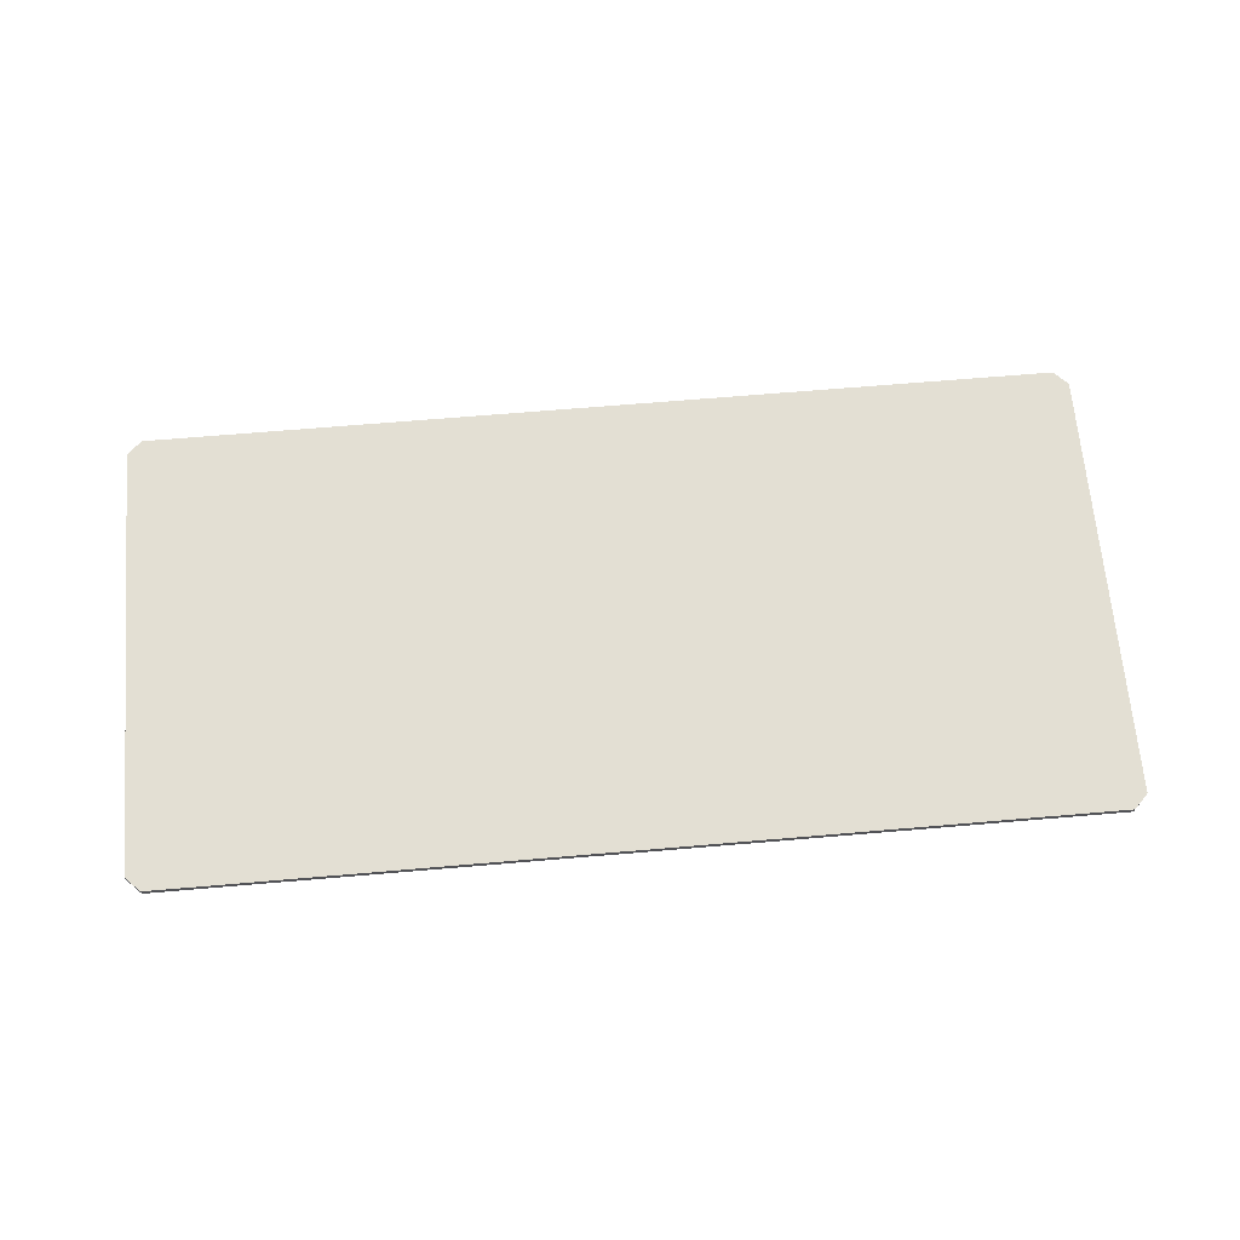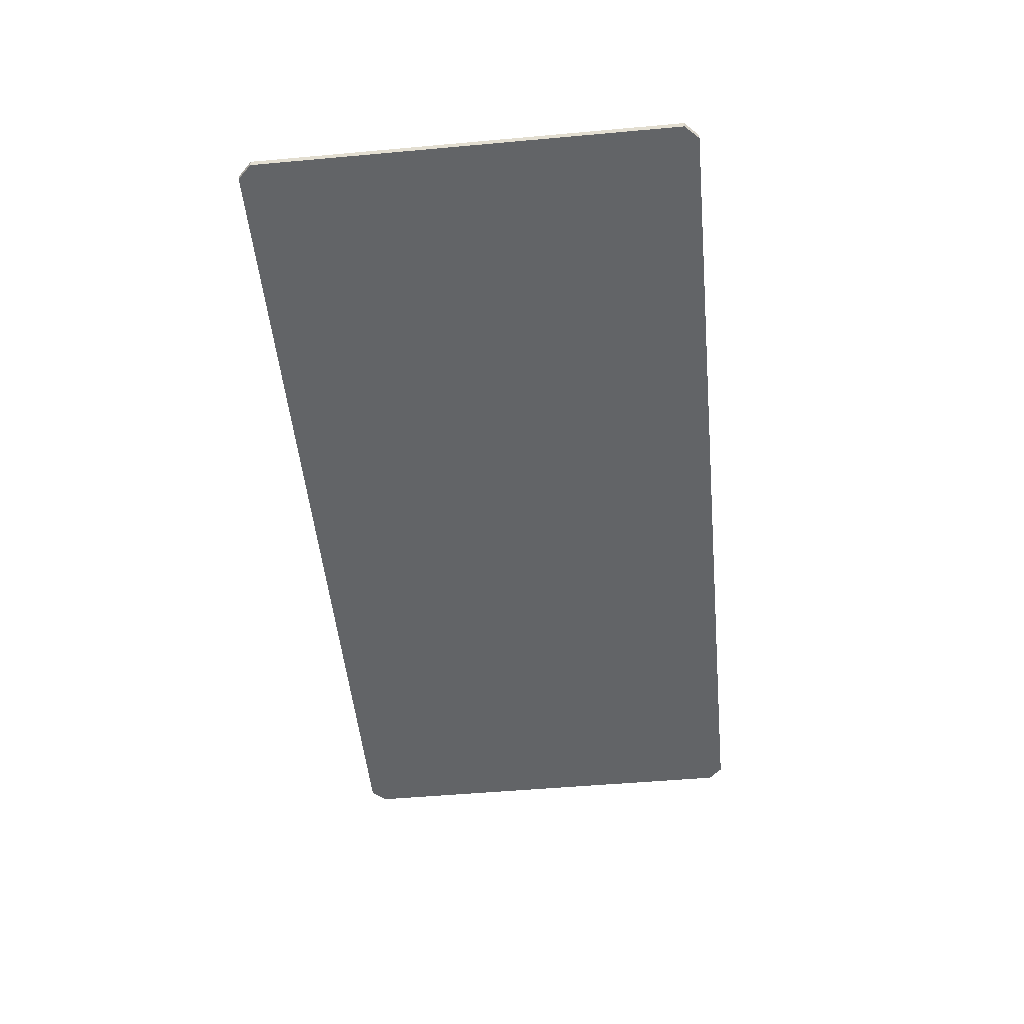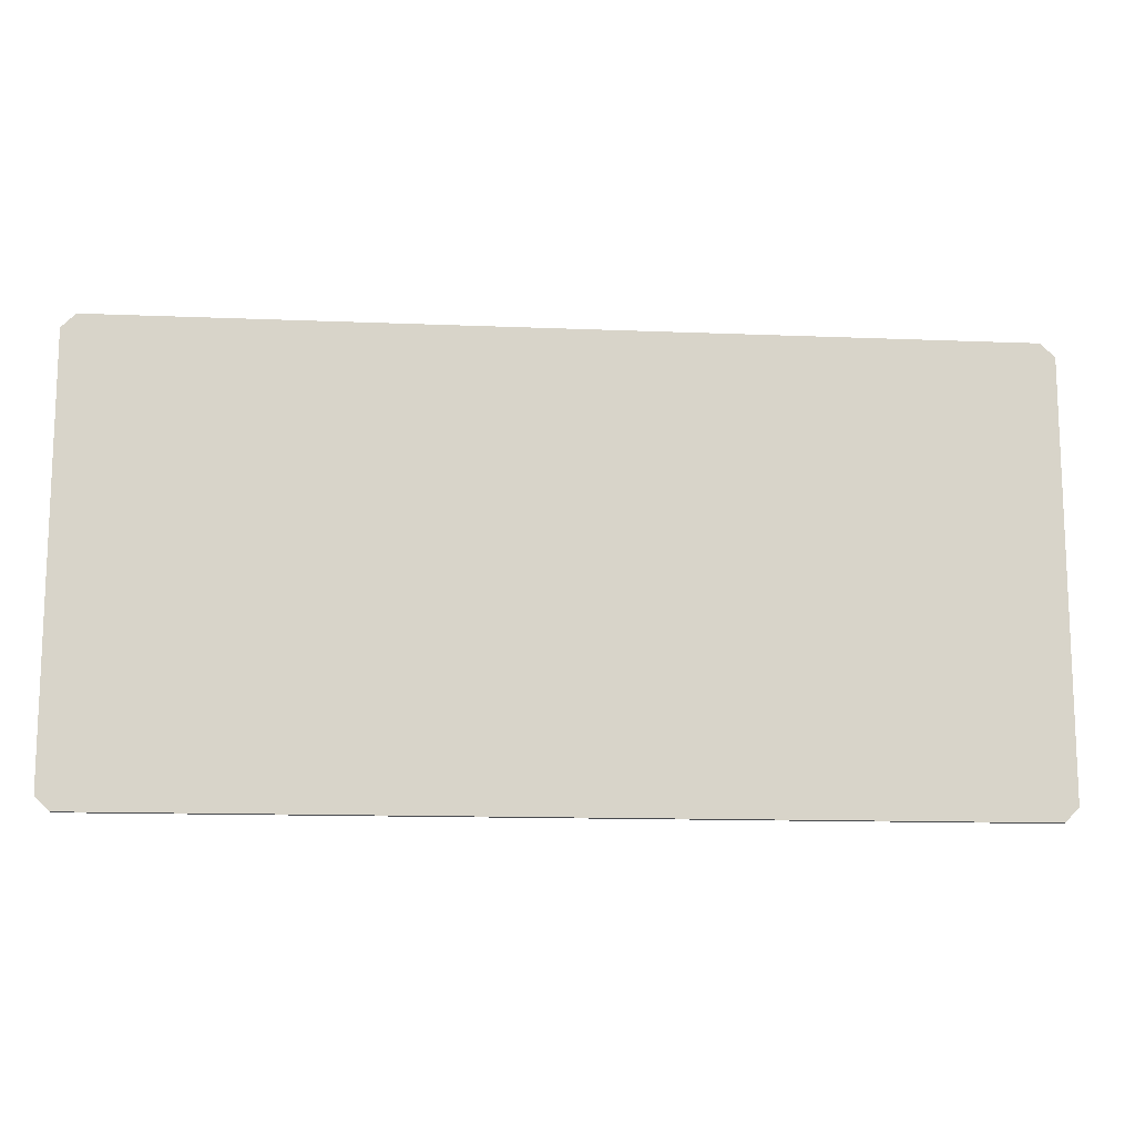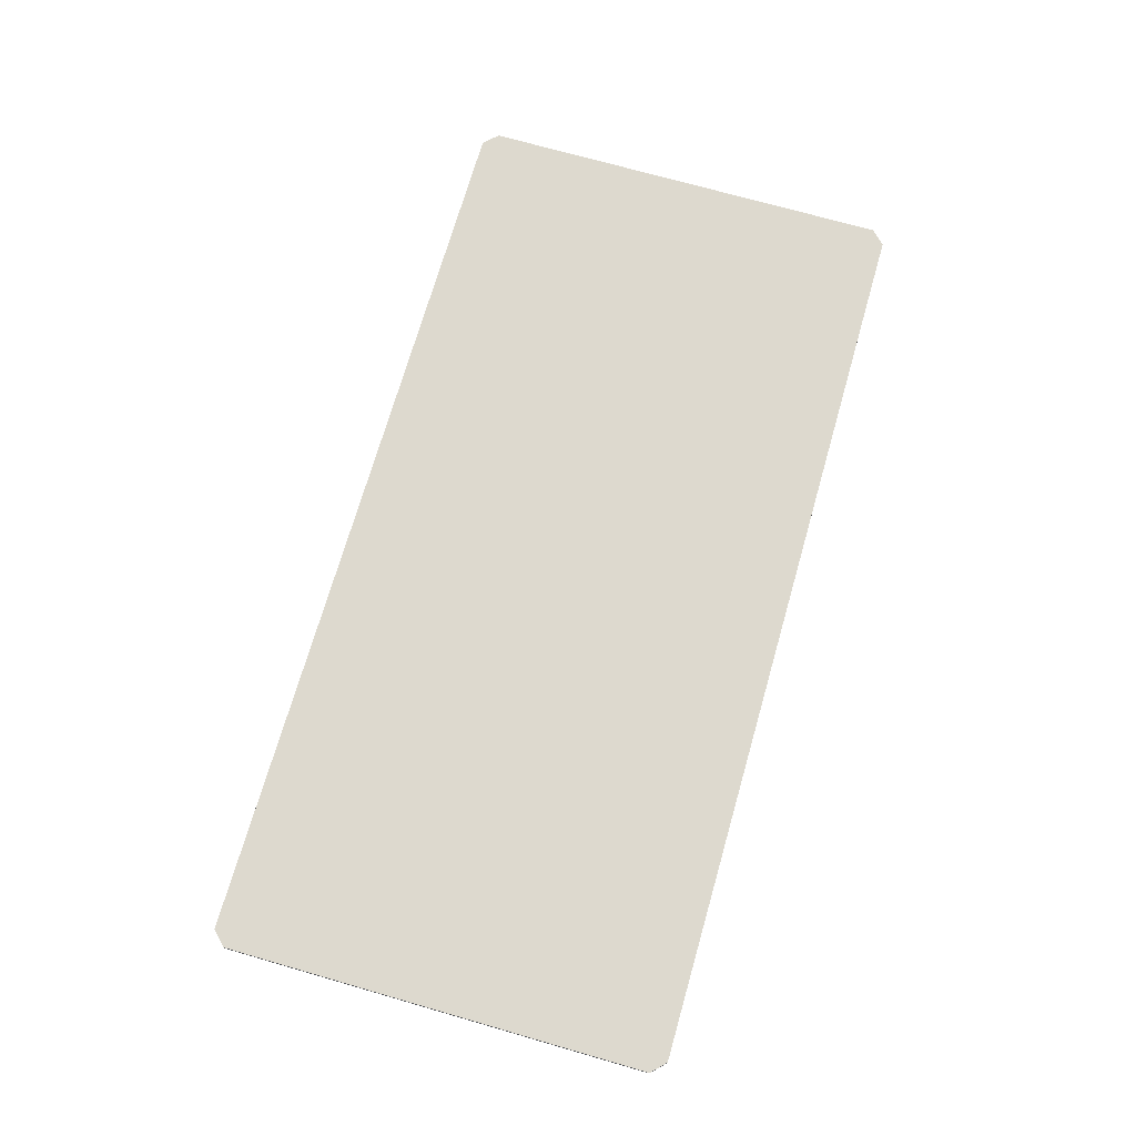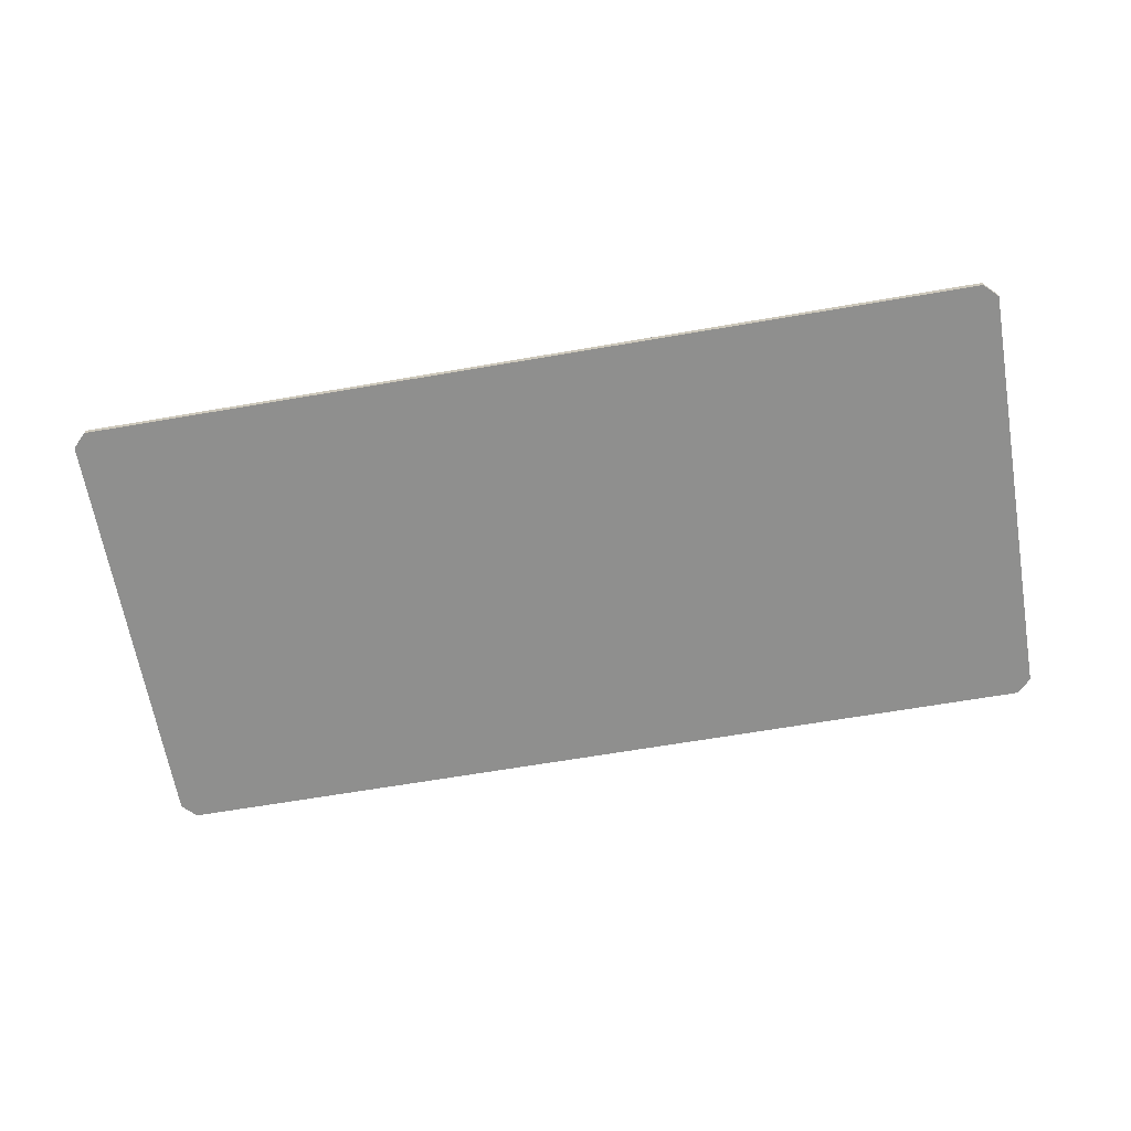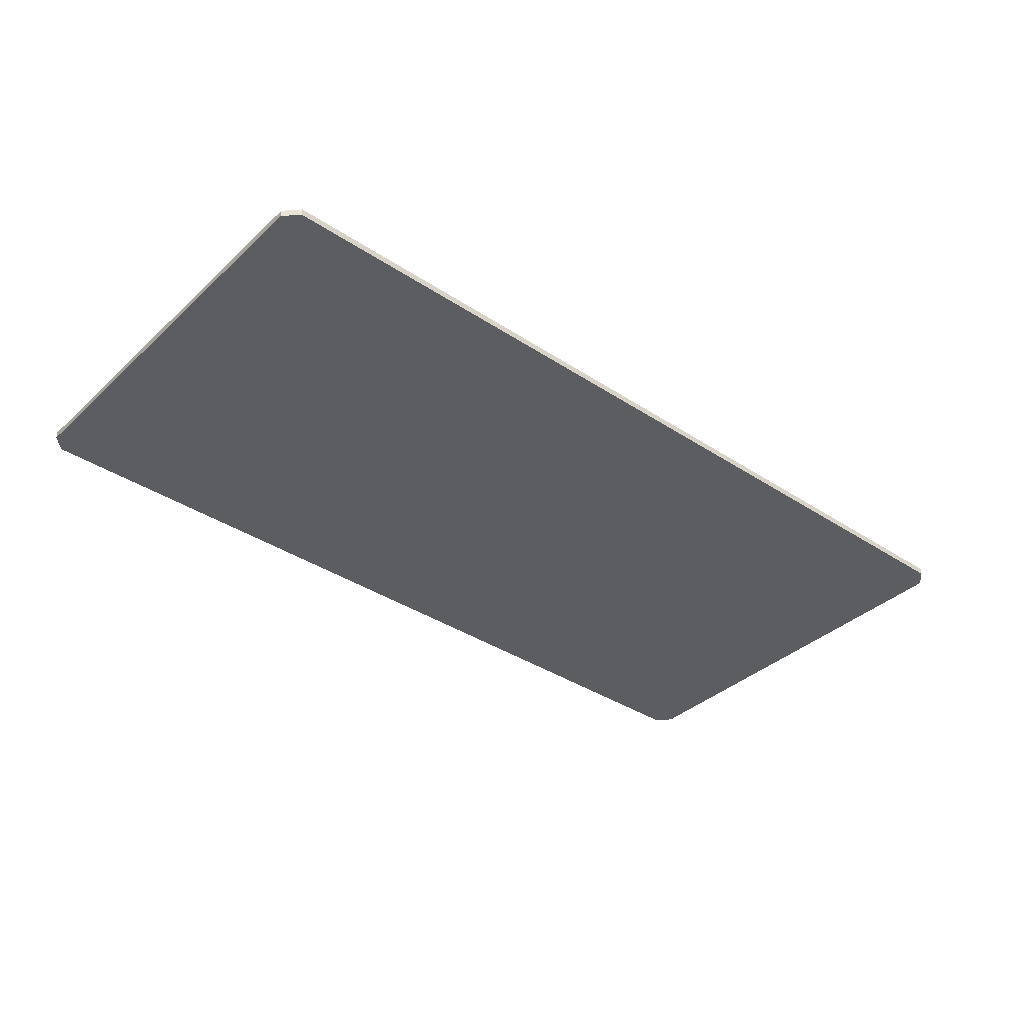
<metadata>
{"format":"obj","ext":"obj","renderer":"f3d","projection":"perspective","resolution":1024,"background":"white","views":[{"elev":67.1,"azim":-4.9,"up":"+Z"},{"elev":-51.1,"azim":95.6,"up":"+Z"},{"elev":-13.3,"azim":174.7,"up":"+Y"},{"elev":71.7,"azim":-74.0,"up":"+Z"},{"elev":-65.3,"azim":9.8,"up":"+Z"},{"elev":-36.9,"azim":139.6,"up":"+Z"}]}
</metadata>
<code>
o Group_5/mesh17/mesh17-geometry#mesh17-geometry
v 0.2949 0.4442 0.3867
v 0.2949 0.1661 0.3821
v 0.2949 0.1661 0.3867
v 0.2949 0.4442 0.3821
v 0.2858 0.1569 0.3821
v -0.3099 0.4442 0.3867
v 0.2858 0.4534 0.3867
v -0.3099 0.4442 0.3821
v 0.2858 0.1569 0.3867
v -0.3007 0.1569 0.3821
v -0.3099 0.1661 0.3867
v -0.3007 0.4534 0.3867
v 0.2858 0.4534 0.3821
v -0.3099 0.1661 0.3821
v -0.3007 0.4534 0.3821
v -0.3007 0.1569 0.3867
f 1 2 3
f 2 1 4
f 3 2 1
f 4 1 2
f 5 3 2
f 2 3 5
f 3 6 1
f 1 6 3
f 7 4 1
f 1 4 7
f 8 2 4
f 4 2 8
f 3 5 9
f 9 5 3
f 2 10 5
f 5 10 2
f 3 11 6
f 6 11 3
f 1 6 12
f 12 6 1
f 4 7 13
f 13 7 4
f 1 12 7
f 7 12 1
f 14 2 8
f 8 2 14
f 8 4 15
f 15 4 8
f 10 9 5
f 5 9 10
f 16 3 9
f 9 3 16
f 10 2 14
f 14 2 10
f 3 16 11
f 11 16 3
f 14 6 11
f 11 6 14
f 6 15 12
f 12 15 6
f 12 13 7
f 7 13 12
f 15 4 13
f 13 4 15
f 6 14 8
f 8 14 6
f 15 6 8
f 8 6 15
f 9 10 16
f 16 10 9
f 11 10 14
f 14 10 11
f 10 11 16
f 16 11 10
f 13 12 15
f 15 12 13

</code>
